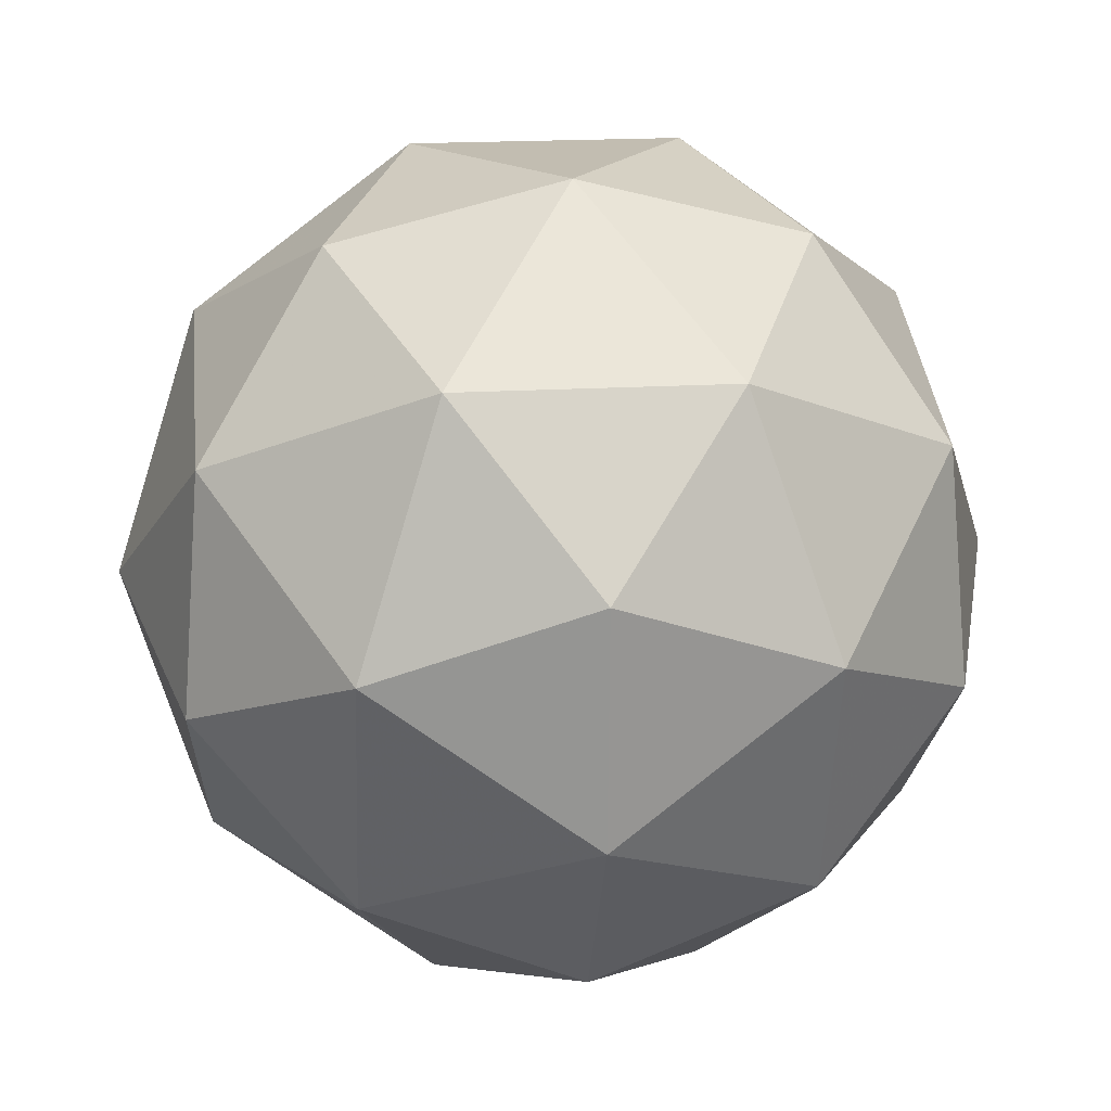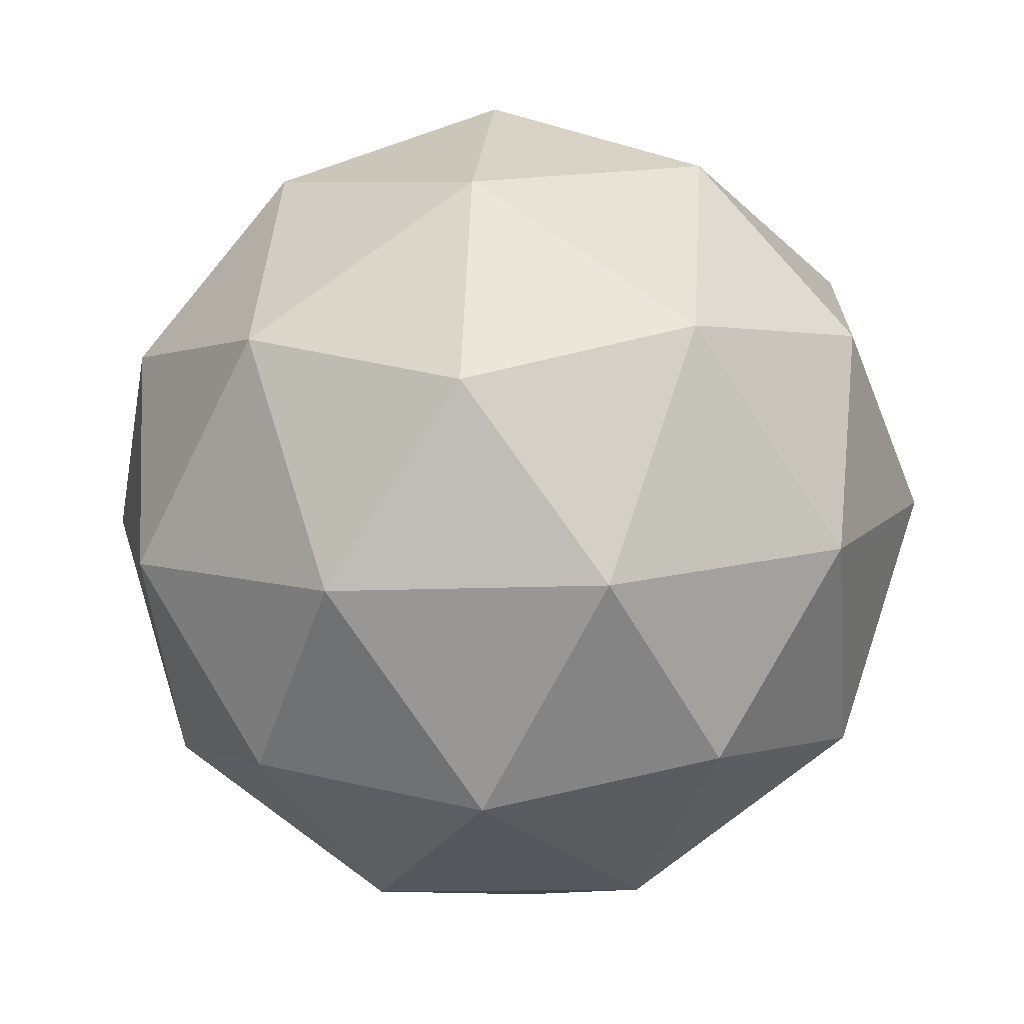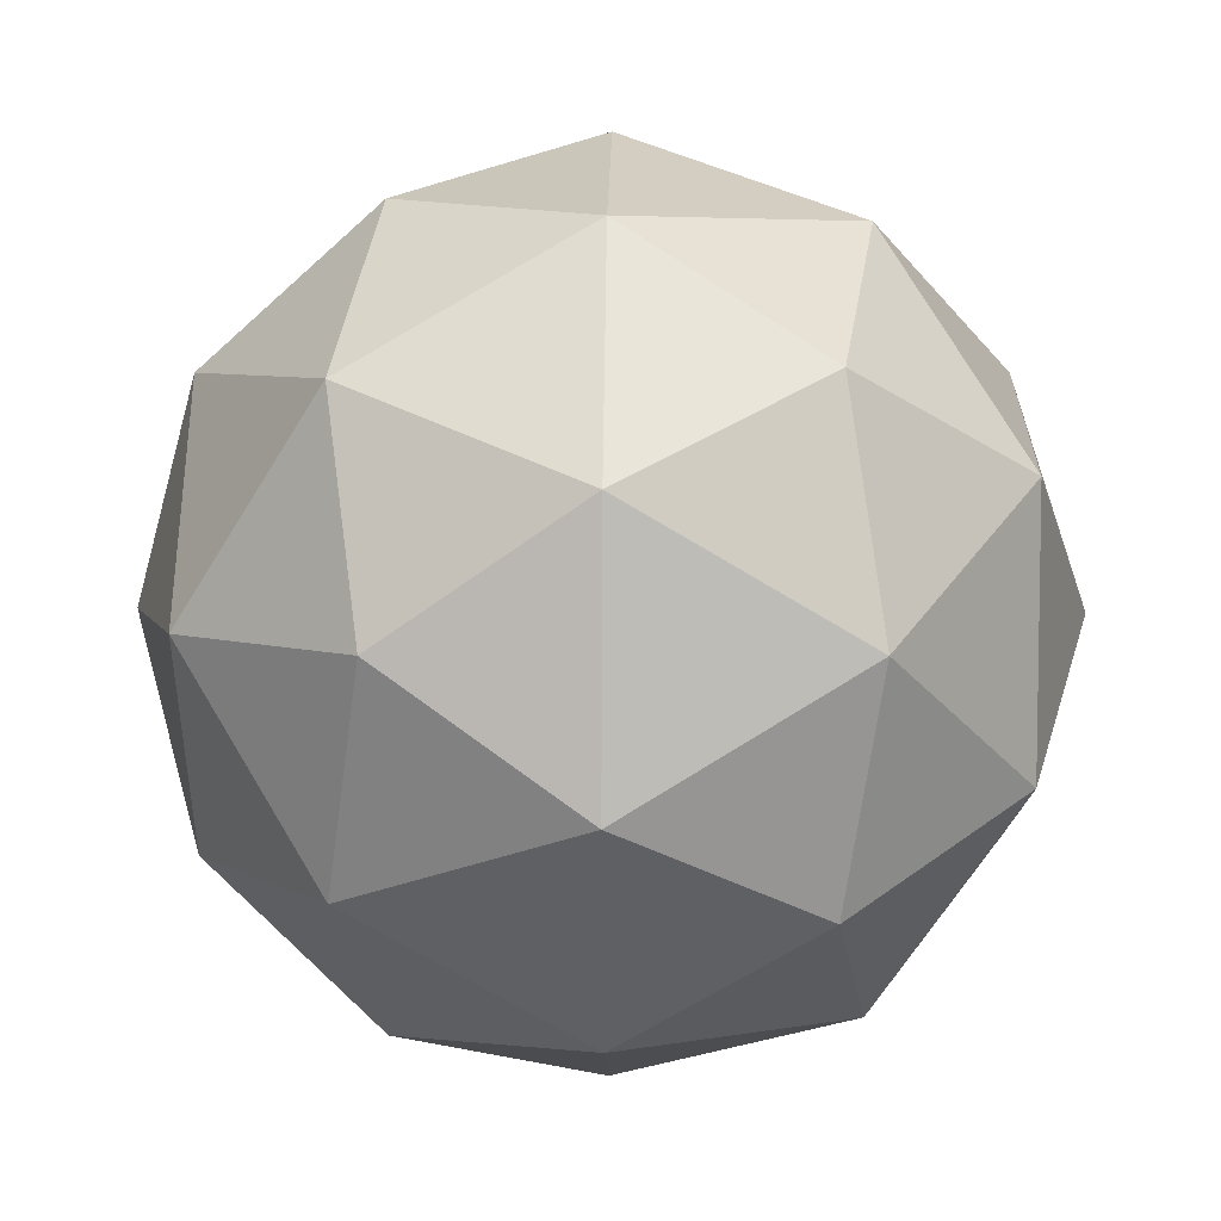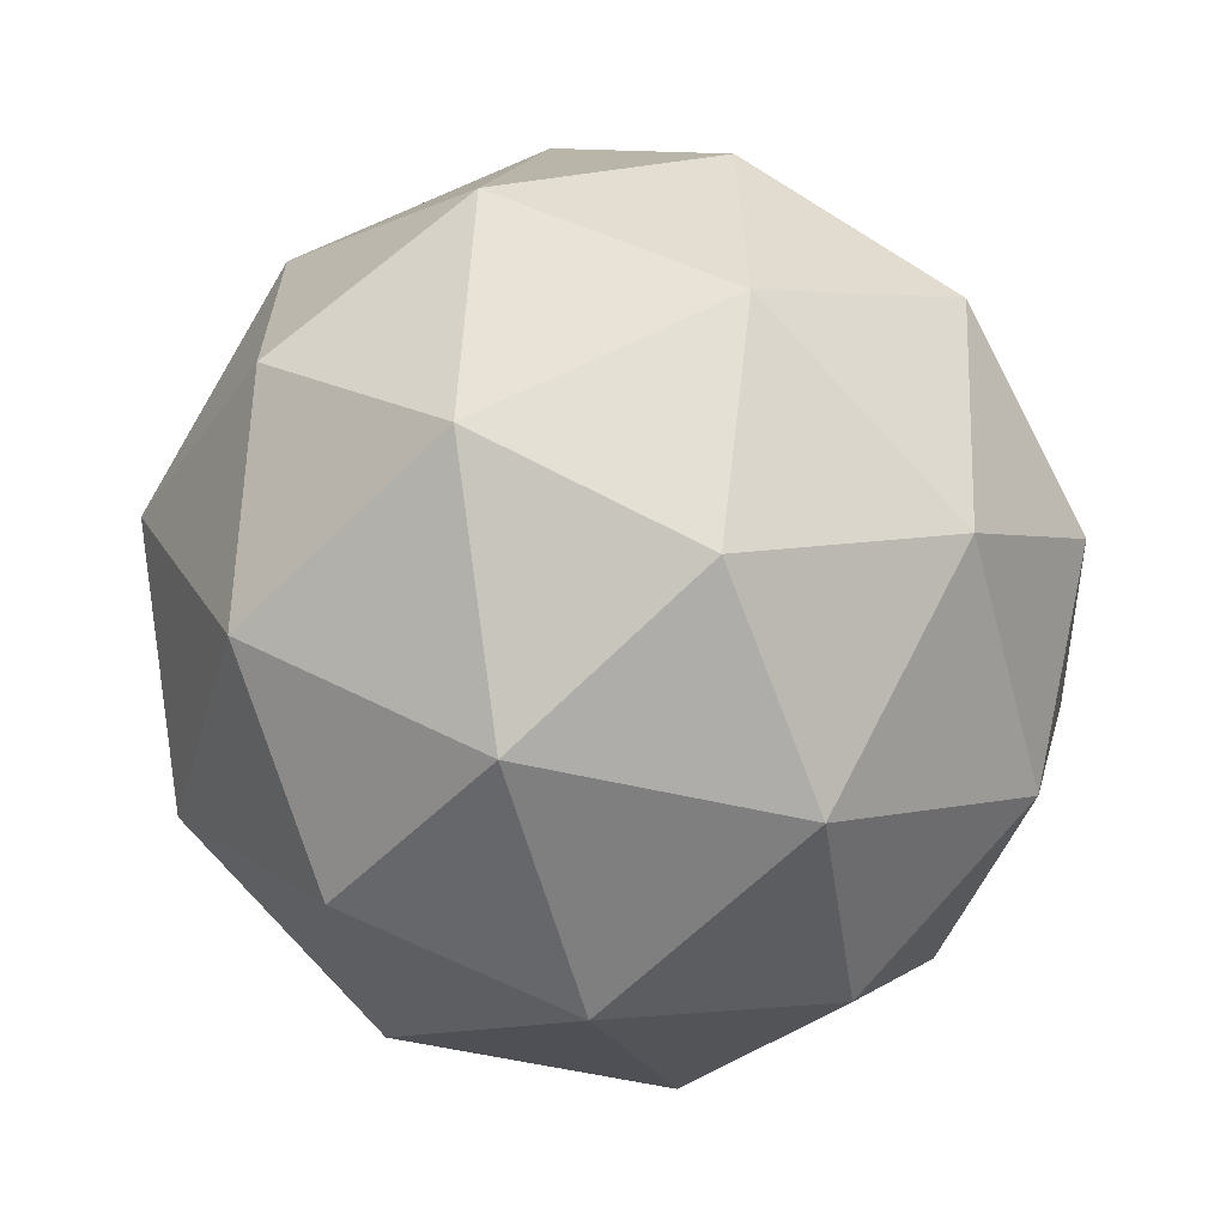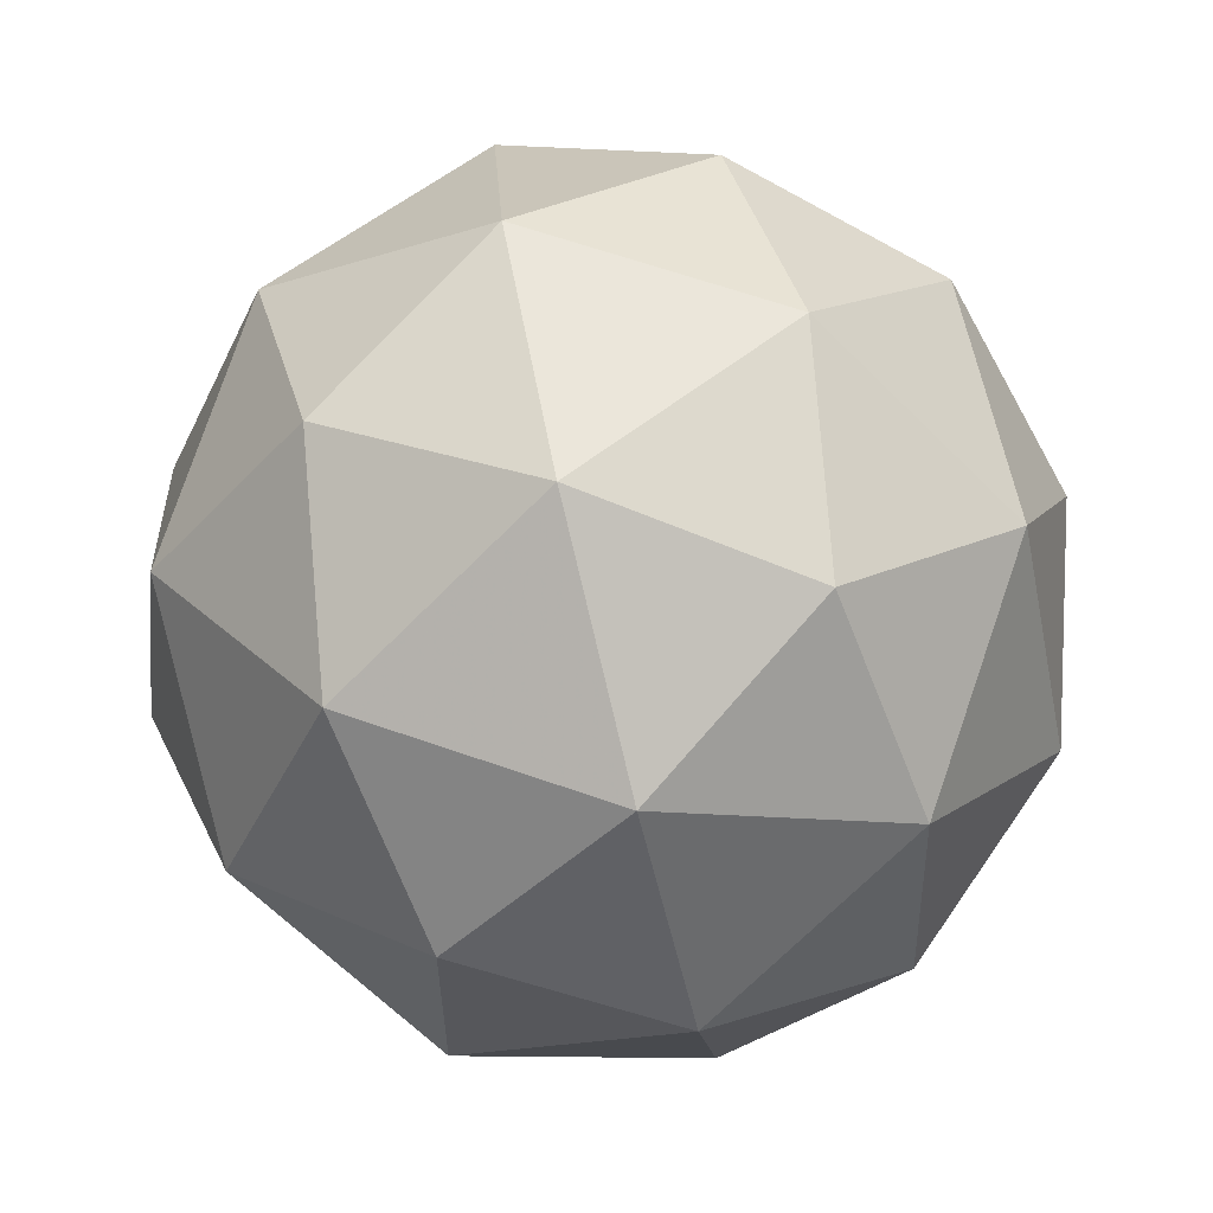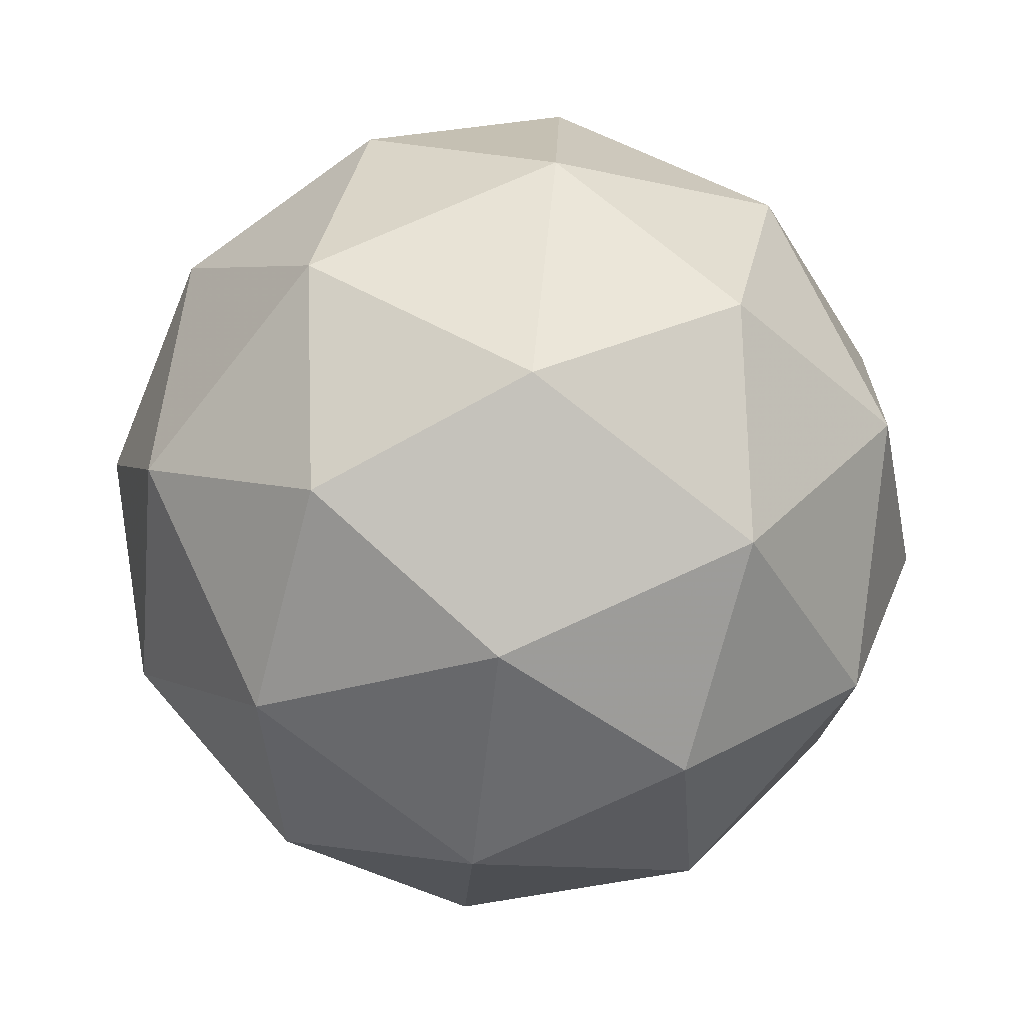
<metadata>
{"format":"obj","ext":"obj","renderer":"f3d","projection":"perspective","resolution":1024,"background":"white","views":[{"elev":-25.3,"azim":11.6,"up":"+Z"},{"elev":15.7,"azim":130.2,"up":"+Z"},{"elev":-60.7,"azim":-156.2,"up":"+Y"},{"elev":-33.9,"azim":-139.4,"up":"+Y"},{"elev":73.9,"azim":74.6,"up":"+Y"},{"elev":37.9,"azim":-89.2,"up":"+Y"}]}
</metadata>
<code>
v 6.197 -1.721 -7.33
v 6.15 -1.727 -7.261
v 6.229 -1.755 -7.26
v 6.245 -1.79 -7.335
v 6.176 -1.784 -7.382
v 6.117 -1.744 -7.337
v 6.168 -1.8 -7.223
v 6.227 -1.839 -7.268
v 6.194 -1.856 -7.344
v 6.115 -1.828 -7.345
v 6.098 -1.793 -7.271
v 6.146 -1.862 -7.275
v 6.22 -1.729 -7.294
v 6.174 -1.712 -7.295
v 6.192 -1.732 -7.253
v 6.126 -1.726 -7.298
v 6.155 -1.722 -7.339
v 6.23 -1.749 -7.338
v 6.248 -1.769 -7.296
v 6.189 -1.746 -7.366
v 6.217 -1.786 -7.368
v 6.142 -1.759 -7.369
v 6.116 -1.754 -7.259
v 6.096 -1.765 -7.304
v 6.203 -1.775 -7.231
v 6.156 -1.758 -7.232
v 6.247 -1.819 -7.301
v 6.237 -1.798 -7.257
v 6.187 -1.825 -7.374
v 6.228 -1.829 -7.346
v 6.106 -1.785 -7.348
v 6.141 -1.808 -7.374
v 6.126 -1.797 -7.237
v 6.202 -1.824 -7.236
v 6.217 -1.857 -7.307
v 6.151 -1.851 -7.352
v 6.095 -1.814 -7.309
v 6.154 -1.838 -7.24
v 6.114 -1.834 -7.267
v 6.189 -1.861 -7.266
v 6.17 -1.871 -7.311
v 6.123 -1.855 -7.311
f 1 14 13
f 2 14 16
f 1 13 18
f 1 18 20
f 1 20 17
f 2 16 23
f 3 15 25
f 4 19 27
f 5 21 29
f 6 22 31
f 2 23 26
f 3 25 28
f 4 27 30
f 5 29 32
f 6 31 24
f 7 33 38
f 8 34 40
f 9 35 41
f 10 36 42
f 11 37 39
f 39 42 12
f 39 37 42
f 37 10 42
f 42 41 12
f 42 36 41
f 36 9 41
f 41 40 12
f 41 35 40
f 35 8 40
f 40 38 12
f 40 34 38
f 34 7 38
f 38 39 12
f 38 33 39
f 33 11 39
f 24 37 11
f 24 31 37
f 31 10 37
f 32 36 10
f 32 29 36
f 29 9 36
f 30 35 9
f 30 27 35
f 27 8 35
f 28 34 8
f 28 25 34
f 25 7 34
f 26 33 7
f 26 23 33
f 23 11 33
f 31 32 10
f 31 22 32
f 22 5 32
f 29 30 9
f 29 21 30
f 21 4 30
f 27 28 8
f 27 19 28
f 19 3 28
f 25 26 7
f 25 15 26
f 15 2 26
f 23 24 11
f 23 16 24
f 16 6 24
f 17 22 6
f 17 20 22
f 20 5 22
f 20 21 5
f 20 18 21
f 18 4 21
f 18 19 4
f 18 13 19
f 13 3 19
f 16 17 6
f 16 14 17
f 14 1 17
f 13 15 3
f 13 14 15
f 14 2 15

</code>
